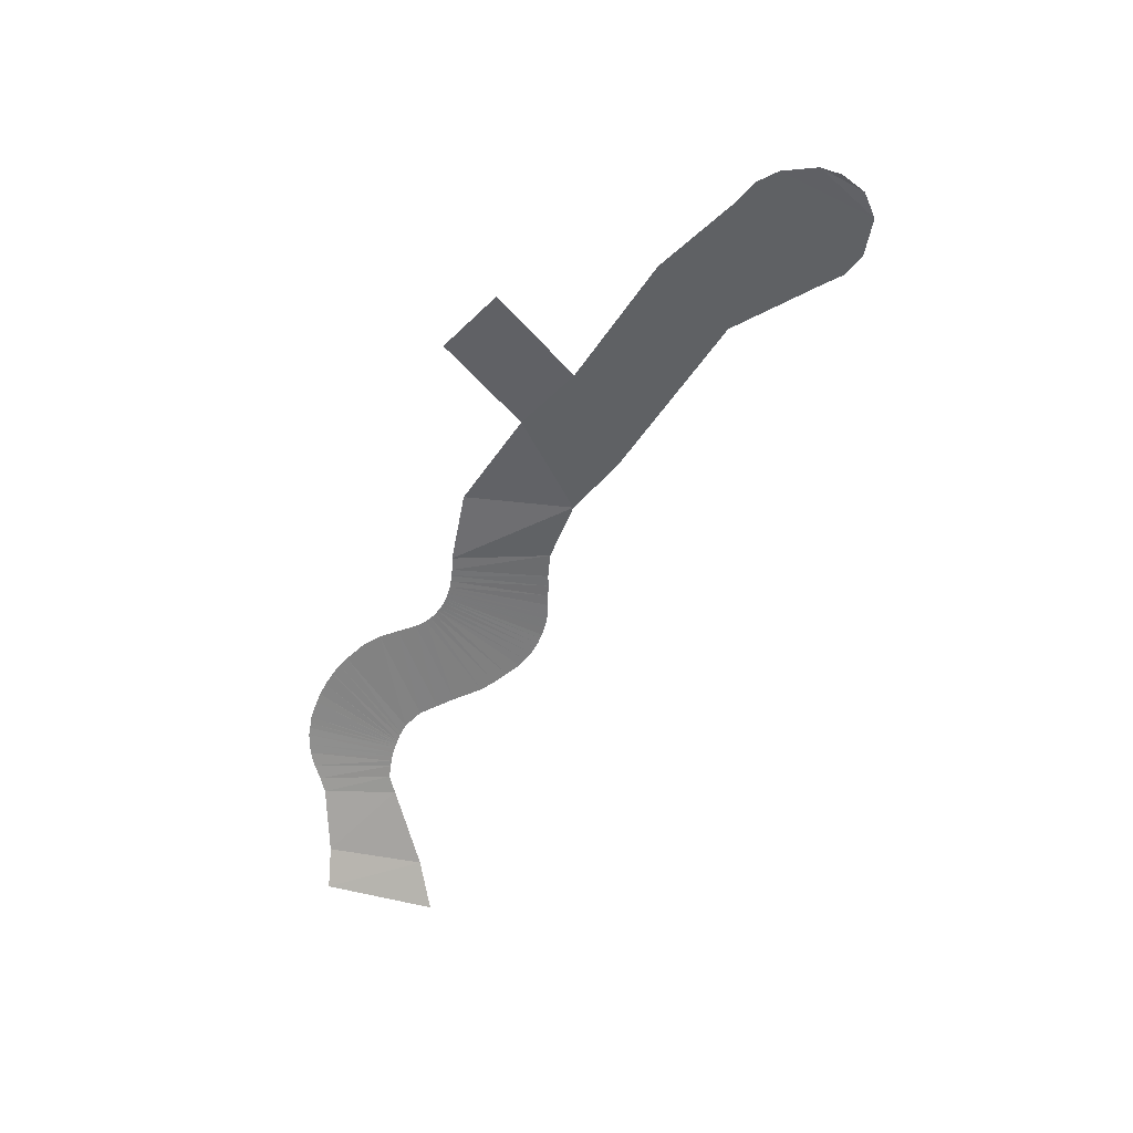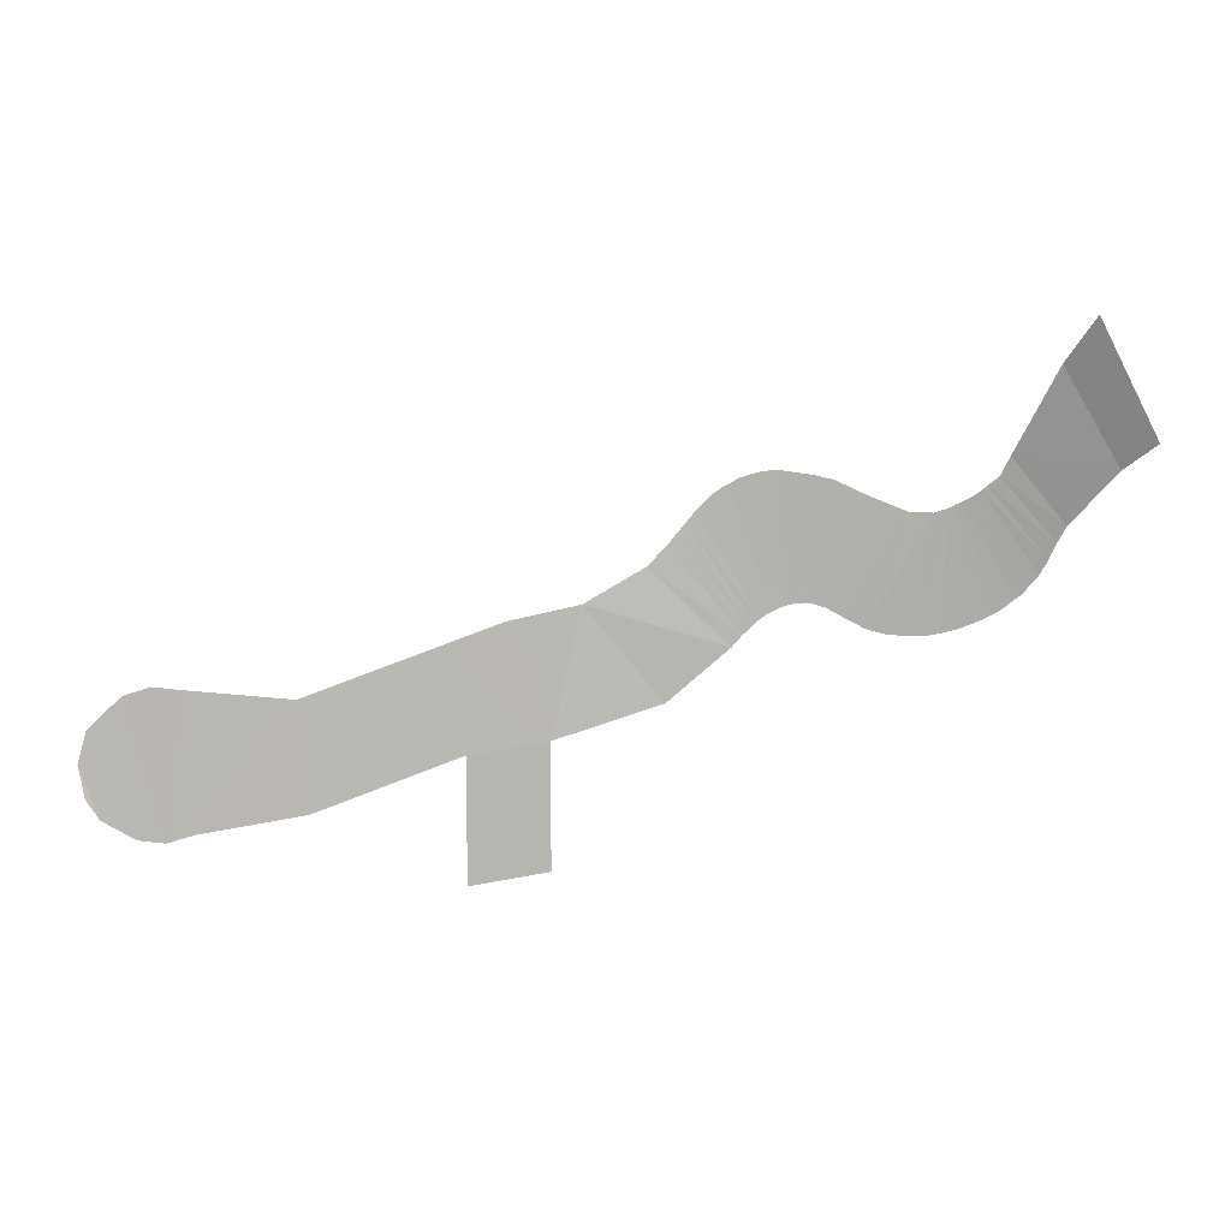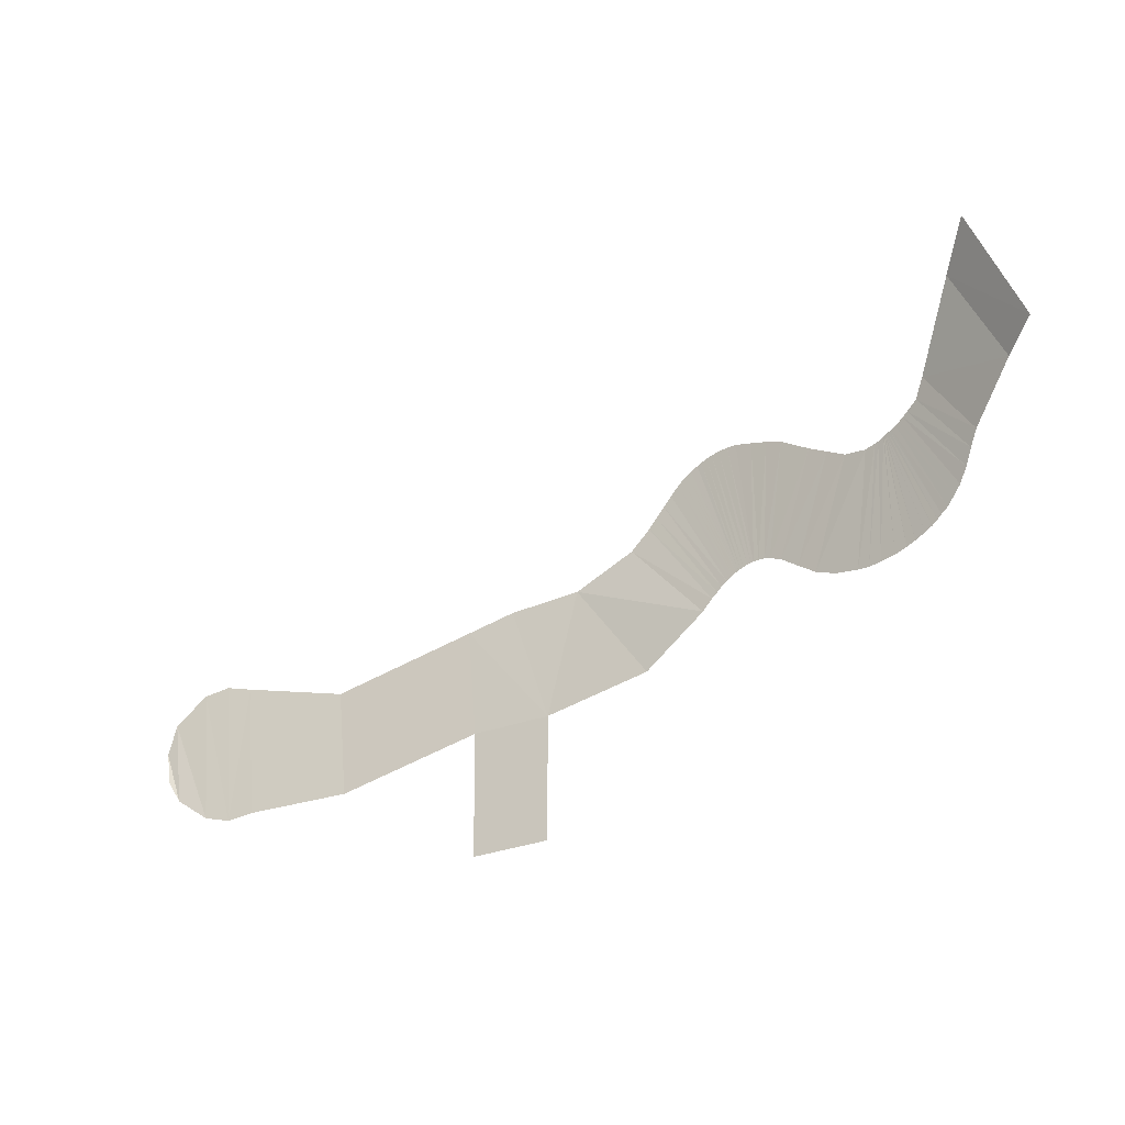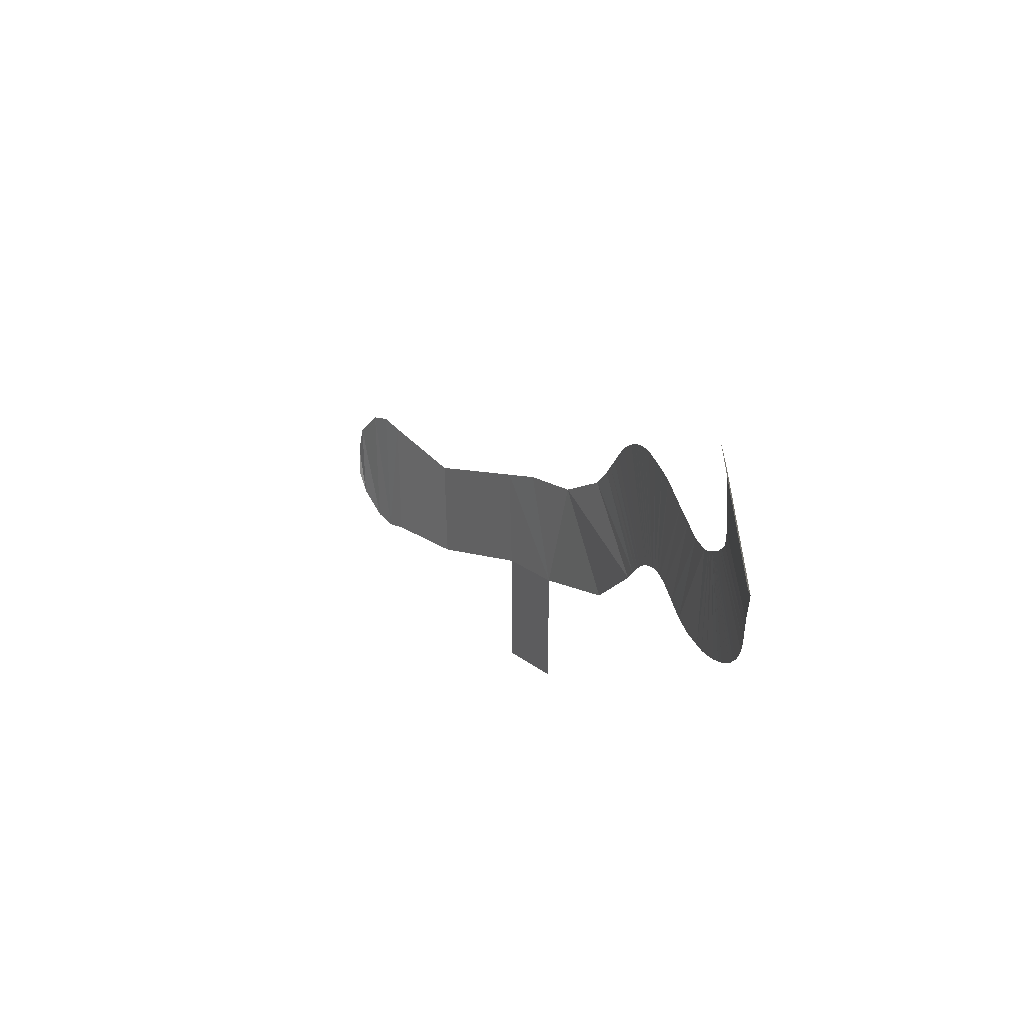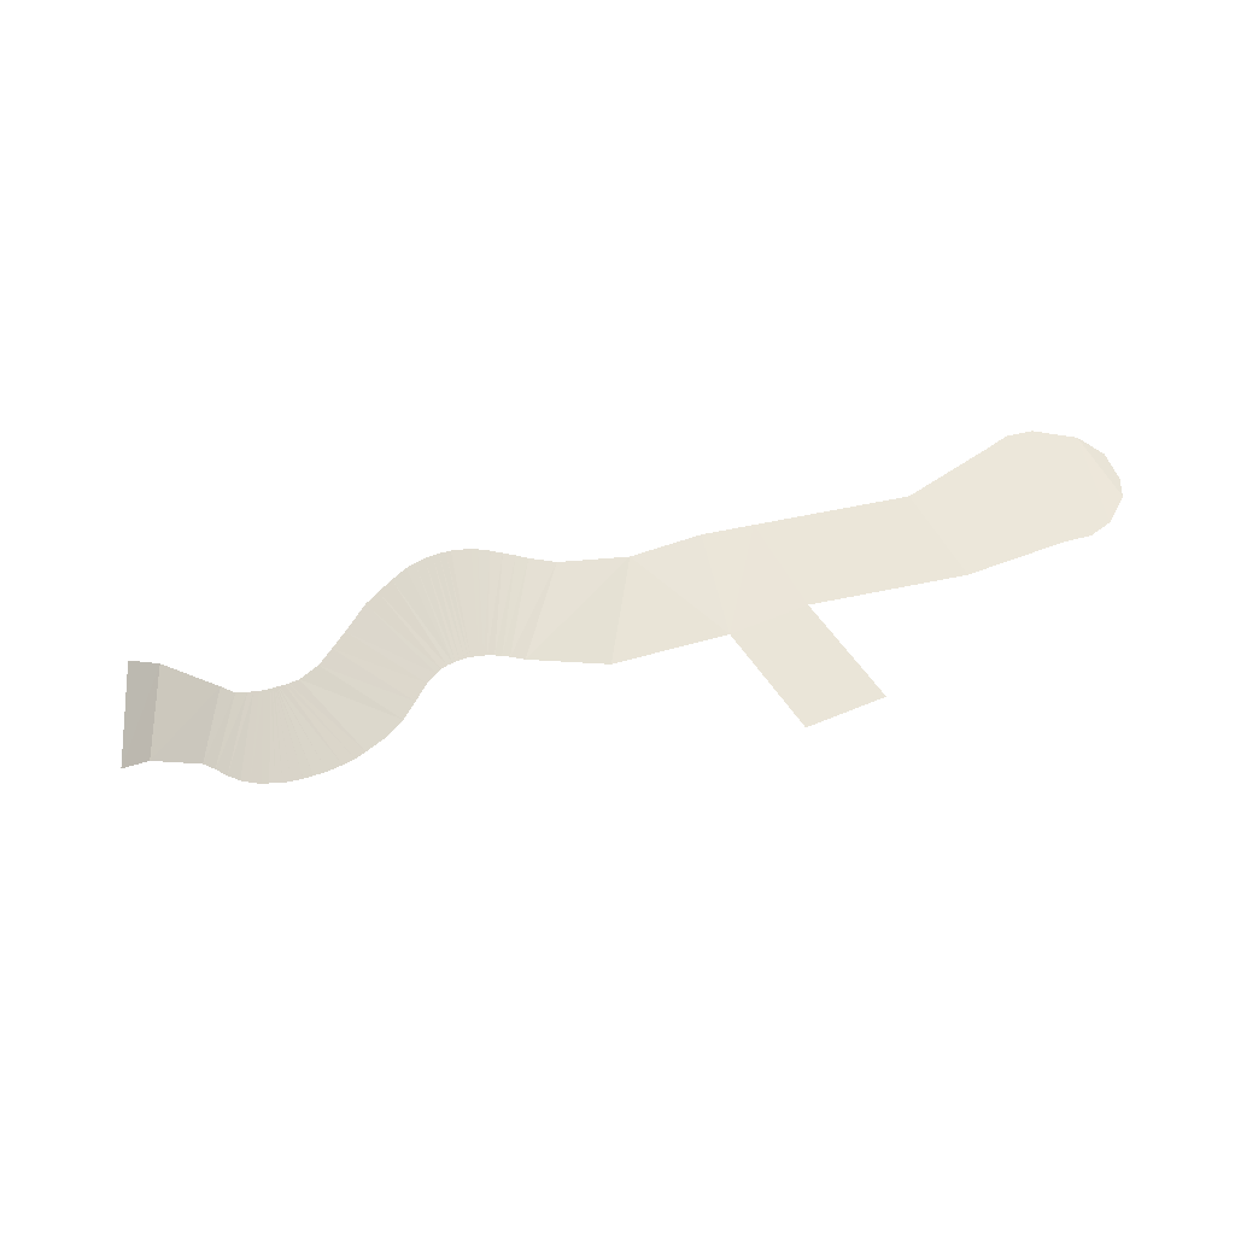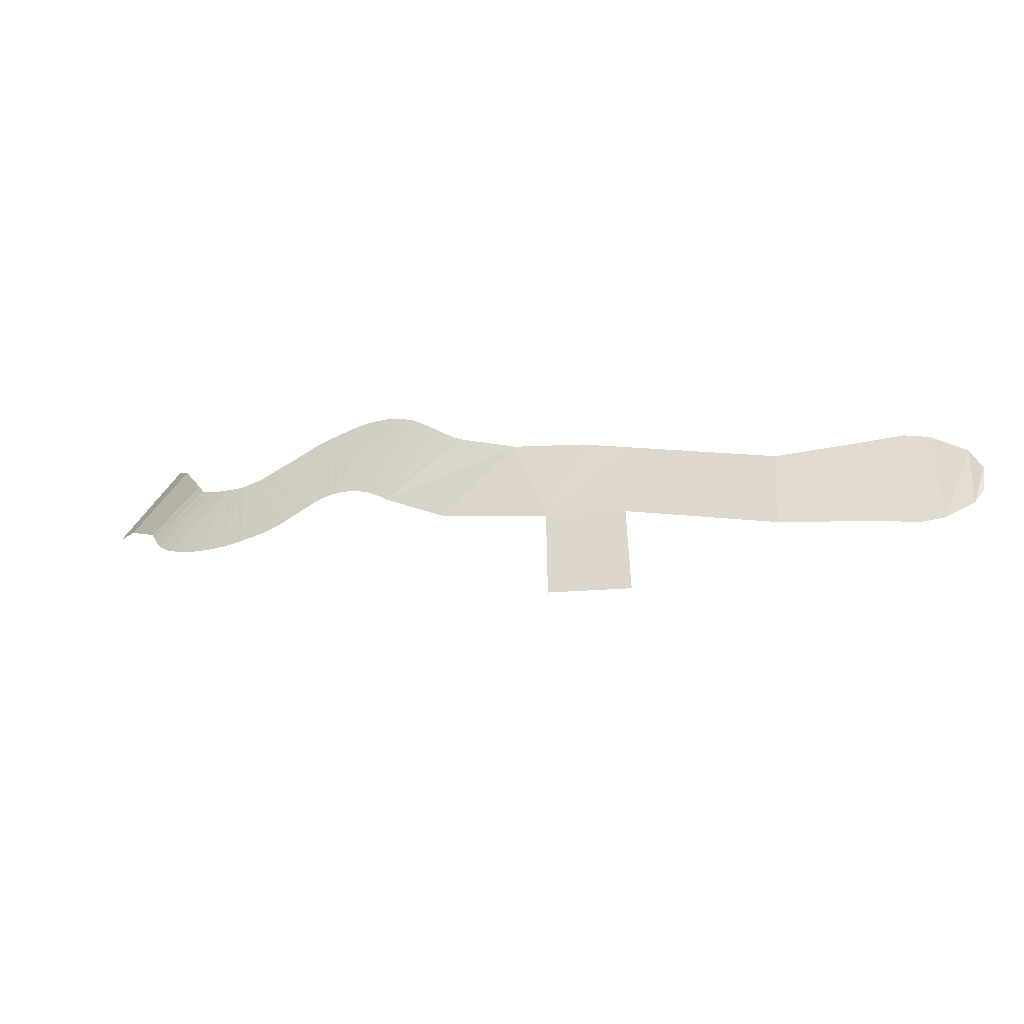
<metadata>
{"format":"obj","ext":"obj","renderer":"f3d","projection":"perspective","resolution":1024,"background":"white","views":[{"elev":-47.7,"azim":-141.7,"up":"+Y"},{"elev":9.4,"azim":-13.1,"up":"+Z"},{"elev":-18.8,"azim":18.1,"up":"+Z"},{"elev":27.1,"azim":53.9,"up":"+Z"},{"elev":49.7,"azim":149.4,"up":"+Y"},{"elev":-54.9,"azim":-174.1,"up":"+Z"}]}
</metadata>
<code>
o EntrancewAY_Plane.004
v -8.748 12.2 -17.64
v 2.624 10.82 -13.23
v -8.973 12.29 -15.07
v 3.438 10.5 -10.7
v -3.395 11.9 -16.19
v -4.352 12.05 -13.47
v -6.663 12.17 -14.27
v -6.438 12.08 -16.84
v 0.6138 11.35 -14.13
v -1.229 11.77 -12.31
v -5.283 12.02 -16.44
v -5.507 12.11 -13.87
v -2.662 11.94 -13.14
v -0.8432 11.61 -15.39
v 1.515 11.13 -13.3
v 0.5384 11.39 -10.46
v -7.818 12.23 -14.67
v -7.593 12.14 -17.24
v -6.085 12.14 -14.07
v -5.86 12.05 -16.64
v -3.395 11.9 -19.19
v 0.3692 11.44 -10.57
v 1.482 11.14 -13.32
v -0.3664 11.62 -11.32
v 1.103 11.24 -13.6
v 1.297 11.19 -13.44
v 0.03367 11.52 -10.85
v 1.401 11.16 -13.36
v 0.2406 11.47 -10.66
v -0.1732 11.58 -11.08
v 1.233 11.2 -13.49
v -0.7646 11.7 -11.82
v 0.8468 11.3 -13.85
v 0.9859 11.27 -13.72
v -0.5705 11.66 -11.56
v 2.057 10.98 -13.13
v 1.967 10.96 -10.21
v 1.108 11.22 -10.22
v 1.775 11.06 -13.19
v 1.931 11.02 -13.15
v 1.567 11.08 -10.16
v 0.7863 11.32 -10.33
v 1.591 11.11 -13.26
v 2.346 10.9 -13.14
v 2.742 10.71 -10.37
v 2.361 10.83 -10.27
v 2.209 10.94 -13.12
v 1.496 11.13 -13.31
v 0.4487 11.41 -10.51
v 0.6437 11.36 -10.41
v 1.542 11.12 -13.29
v 1.443 11.15 -13.34
v 0.2864 11.46 -10.63
v 1.667 11.09 -13.23
v 0.9288 11.27 -10.28
v 1.342 11.15 -10.18
v 1.864 11.03 -13.16
v 0.1459 11.49 -10.73
v 1.376 11.17 -13.38
v 6.124 9.696 -13.32
v 5.352 9.837 -10.84
v 7.477 8.932 -11.32
v 6.302 9.33 -9.783
v 5.06 9.956 -10.99
v 4.49 10.27 -13.85
v 5.673 9.695 -10.64
v 6.854 9.37 -12.65
v 4.318 10.22 -11.06
v 3.47 10.58 -13.7
v 5.672 9.871 -13.57
v 5.321 9.851 -10.86
v 5.441 9.798 -10.79
v 6.425 9.574 -13.11
v 7.178 9.175 -12.08
v 5.888 9.593 -10.45
v 3.951 10.44 -13.83
v 4.826 10.04 -11.08
v 5.275 9.871 -10.88
v 5.048 10.09 -13.78
v 5.388 9.971 -13.68
v 5.298 9.861 -10.87
v 5.146 9.923 -10.96
v 4.757 10.18 -13.84
v 5.886 9.789 -13.46
v 5.341 9.842 -10.84
v 5.394 9.819 -10.82
v 6.292 9.629 -13.22
v 6.529 9.529 -13.01
v 5.484 9.779 -10.76
v 6.678 9.46 -12.88
v 5.587 9.734 -10.71
v 5.777 9.646 -10.55
v 7.005 9.291 -12.44
v 3.88 10.36 -10.88
v 3.045 10.7 -13.46
v 7.317 9.064 -11.7
v 6.115 9.474 -10.24
v 7.085 8.513 -7.76
v 8.36 8.173 -10.04
v 7.582 7.821 -6.693
v 8.93 7.537 -9.419
v 17.16 7.201 -6.048
v 7.651 8.191 2.585
v 10.66 6.52 7.991
v 23.58 5.905 -3.04
v -6.085 12.14 -14.07
v -5.283 12.02 -19.44
v -13.25 12.2 -17.51
v -13.47 12.29 -15.53
v -11.23 12.2 -17.95
v -11.46 12.29 -14.74
v -12.7 12.29 -14.82
v -12.48 12.2 -18
v -11.86 12.2 -18.1
v -12.08 12.29 -14.64
v -13.55 12.2 -17.03
v -13.68 12.29 -16.28
f 44 4 45
f 5 12 11
f 8 17 18
f 9 13 14
f 11 19 20
f 5 13 6
f 15 49 48
f 18 3 1
f 20 7 8
f 23 53 52
f 25 35 34
f 26 30 31
f 28 58 59
f 31 24 25
f 33 10 9
f 34 32 33
f 40 37 41
f 39 55 54
f 40 56 57
f 43 50 51
f 47 45 46
f 36 46 37
f 48 22 23
f 51 16 15
f 52 29 28
f 54 42 43
f 57 38 39
f 59 27 26
f 85 60 61
f 97 62 63
f 77 65 64
f 91 67 66
f 95 68 94
f 81 70 71
f 86 73 72
f 92 74 75
f 69 77 68
f 82 79 78
f 78 80 81
f 64 83 82
f 71 84 85
f 61 87 86
f 72 88 89
f 89 90 91
f 66 93 92
f 2 94 4
f 75 96 97
f 63 99 98
f 98 101 100
f 11 21 5
f 113 109 108
f 3 110 1
f 114 112 113
f 111 114 110
f 108 117 116
f 44 2 4
f 5 6 12
f 8 7 17
f 9 10 13
f 11 12 19
f 5 14 13
f 15 16 49
f 18 17 3
f 20 19 7
f 23 22 53
f 25 24 35
f 26 27 30
f 28 29 58
f 31 30 24
f 33 32 10
f 34 35 32
f 40 36 37
f 39 38 55
f 40 41 56
f 43 42 50
f 47 44 45
f 36 47 46
f 48 49 22
f 51 50 16
f 52 53 29
f 54 55 42
f 57 56 38
f 59 58 27
f 85 84 60
f 97 96 62
f 77 76 65
f 91 90 67
f 95 69 68
f 81 80 70
f 86 87 73
f 92 93 74
f 69 76 77
f 82 83 79
f 78 79 80
f 64 65 83
f 71 70 84
f 61 60 87
f 72 73 88
f 89 88 90
f 66 67 93
f 2 95 94
f 75 74 96
f 63 62 99
f 98 99 101
f 11 107 21
f 113 112 109
f 3 111 110
f 114 115 112
f 111 115 114
f 108 109 117
l 106 19

</code>
